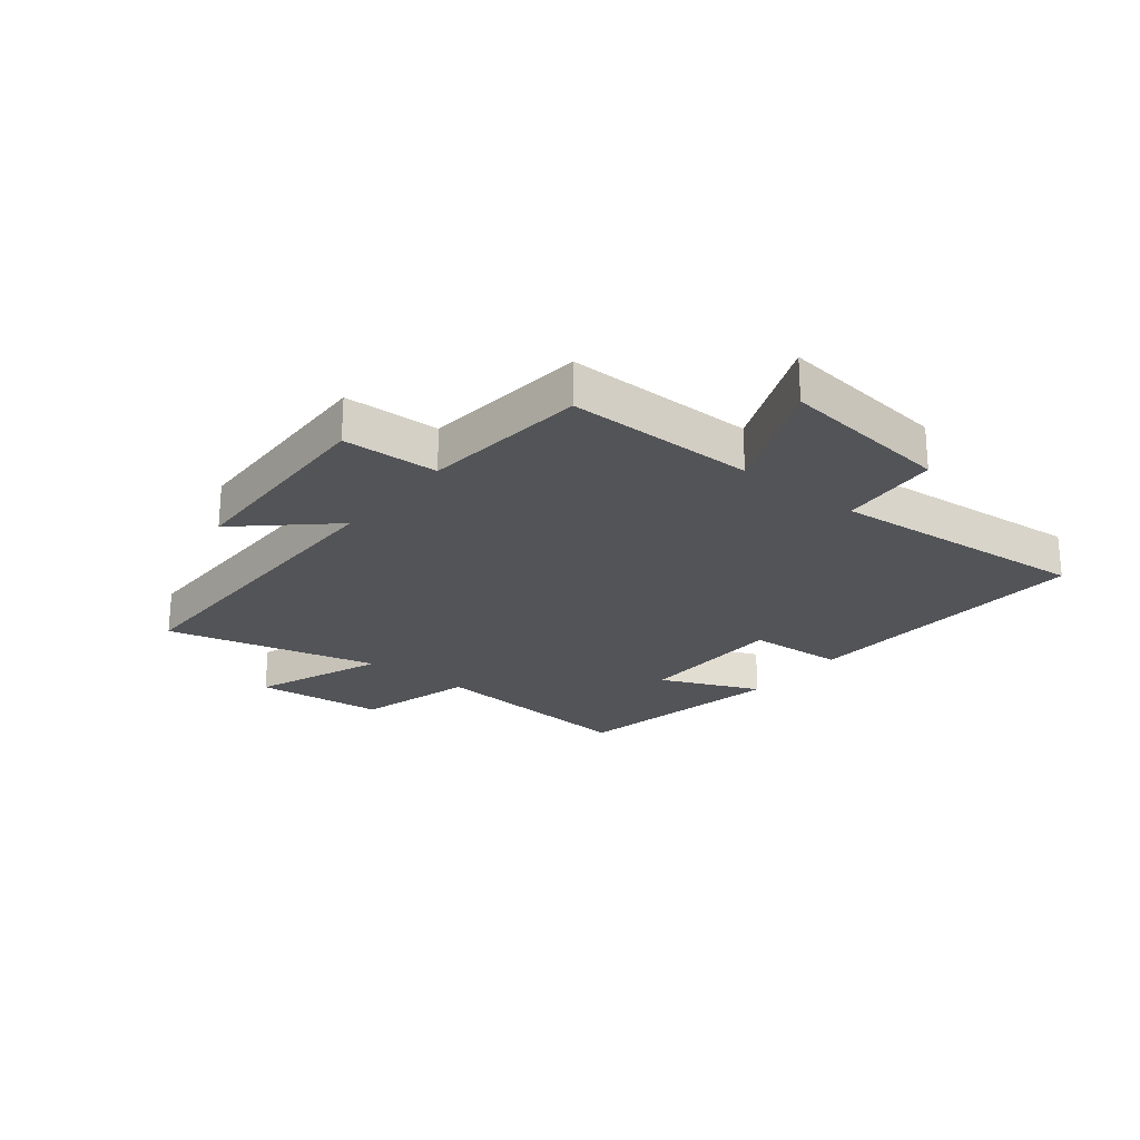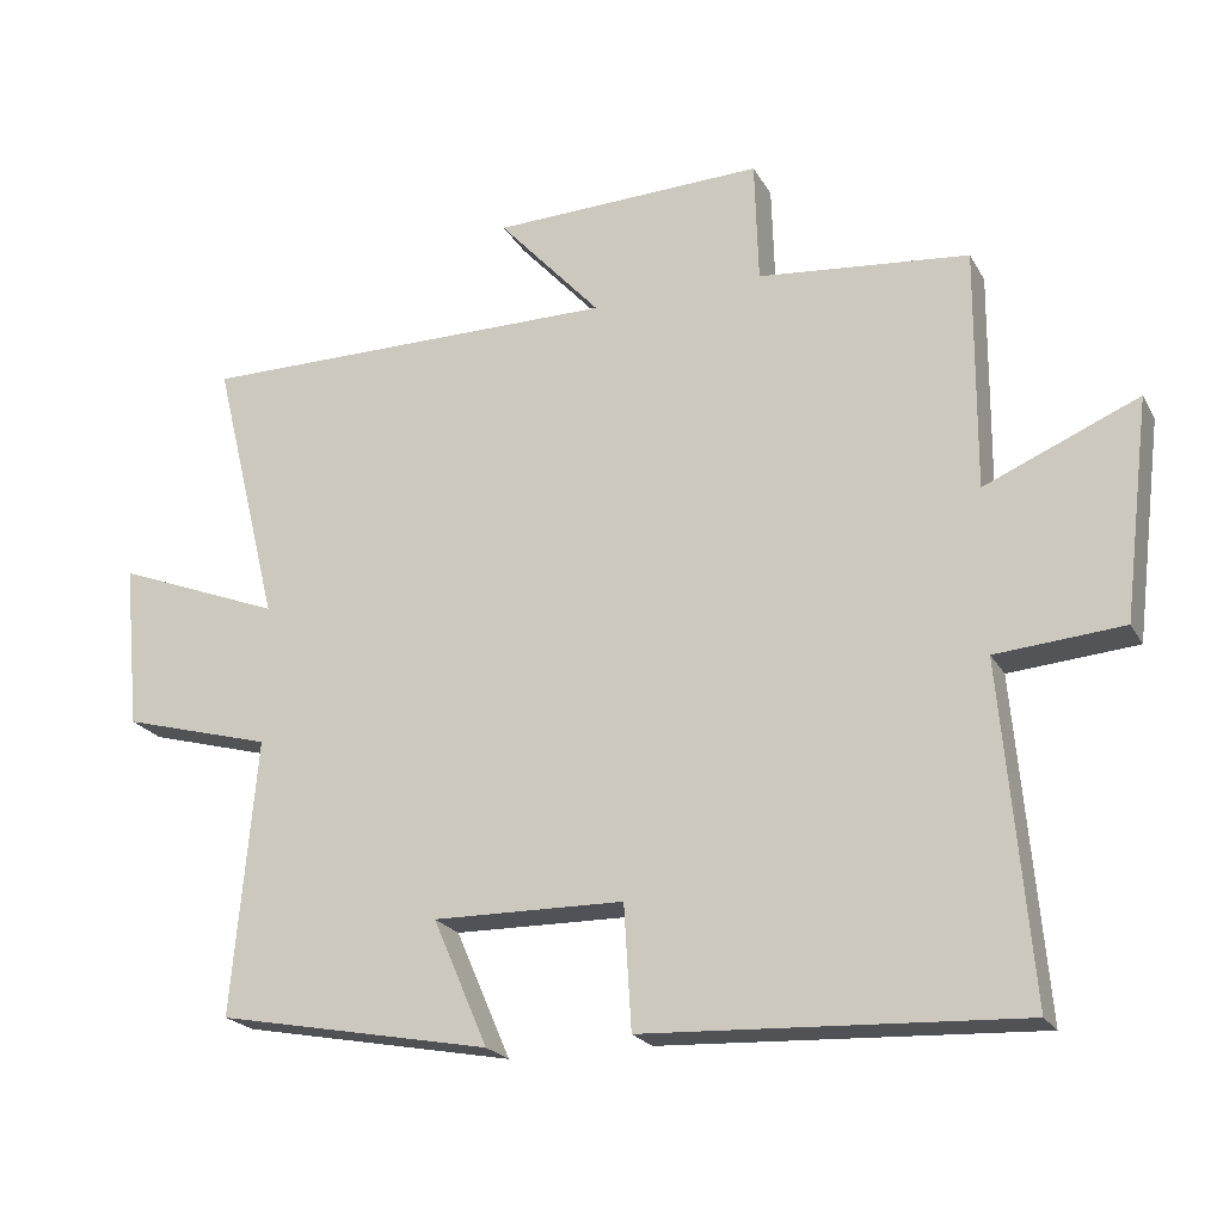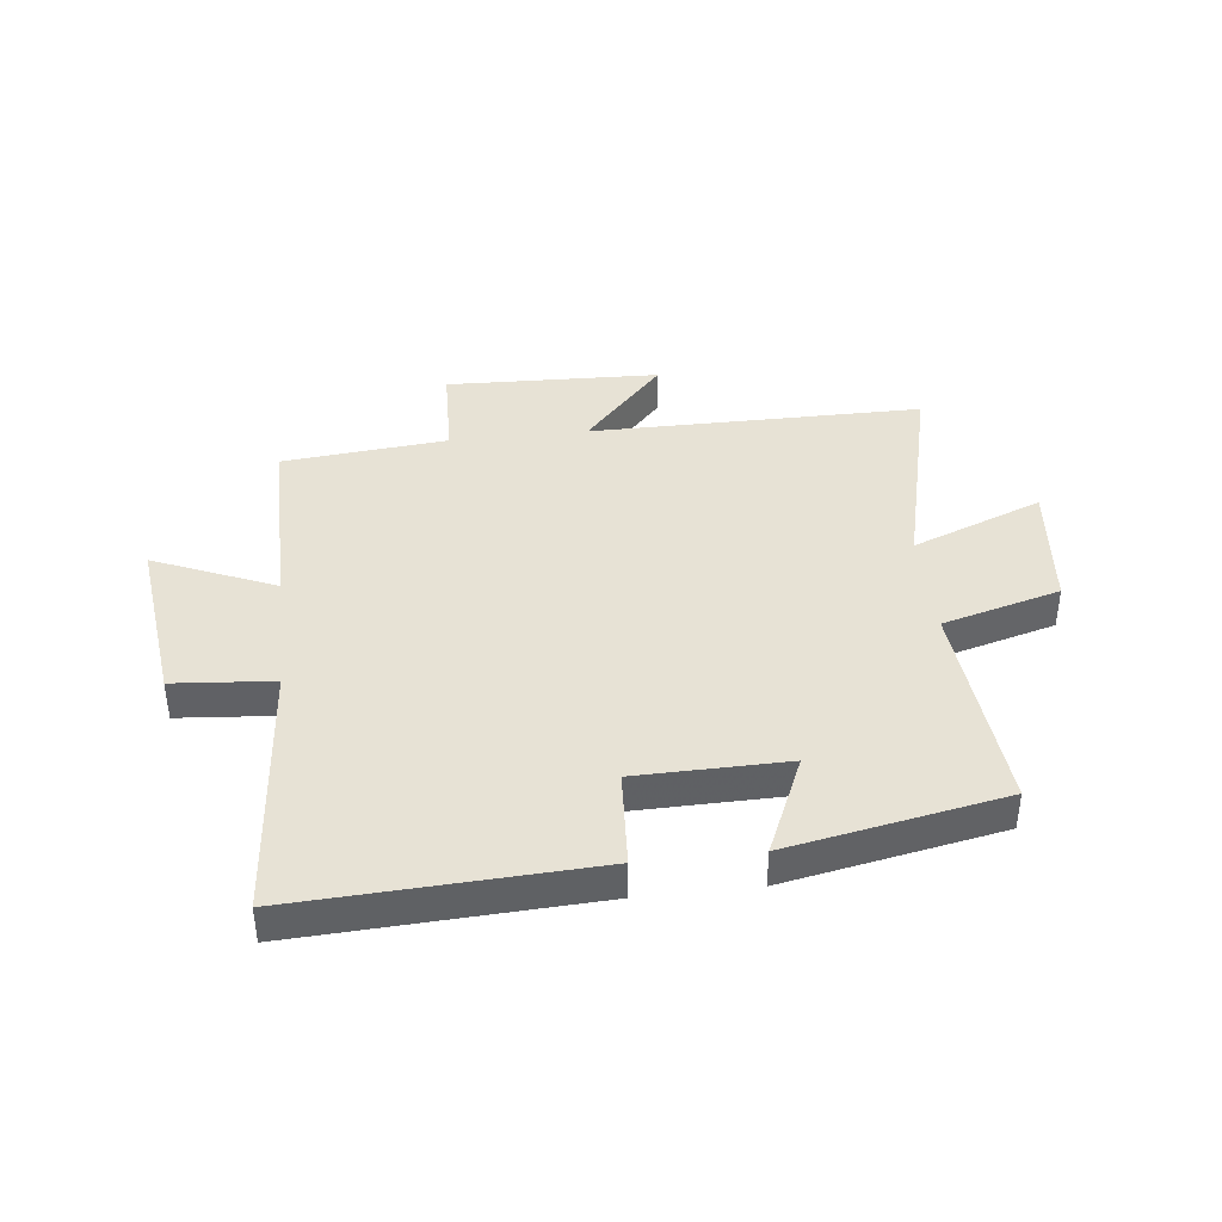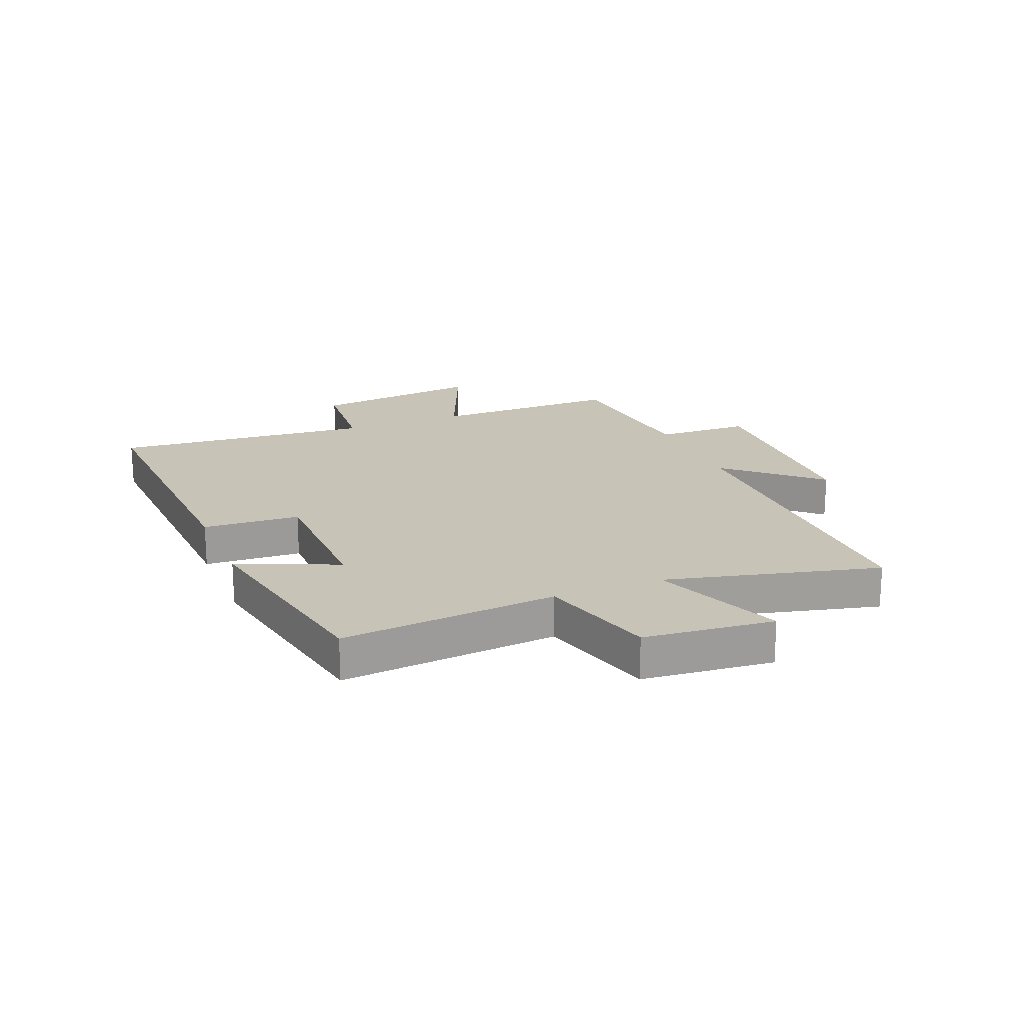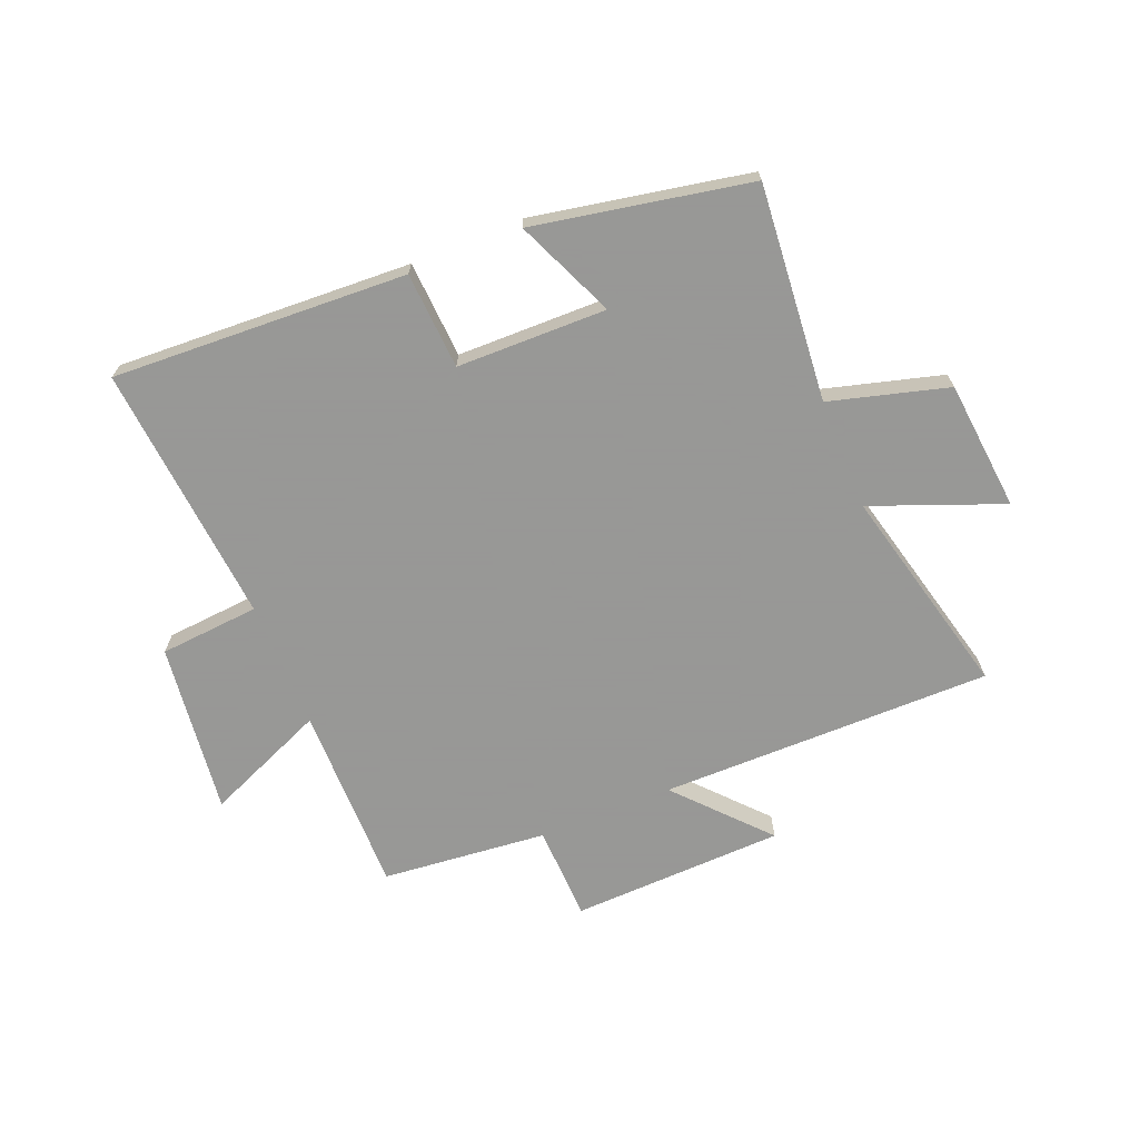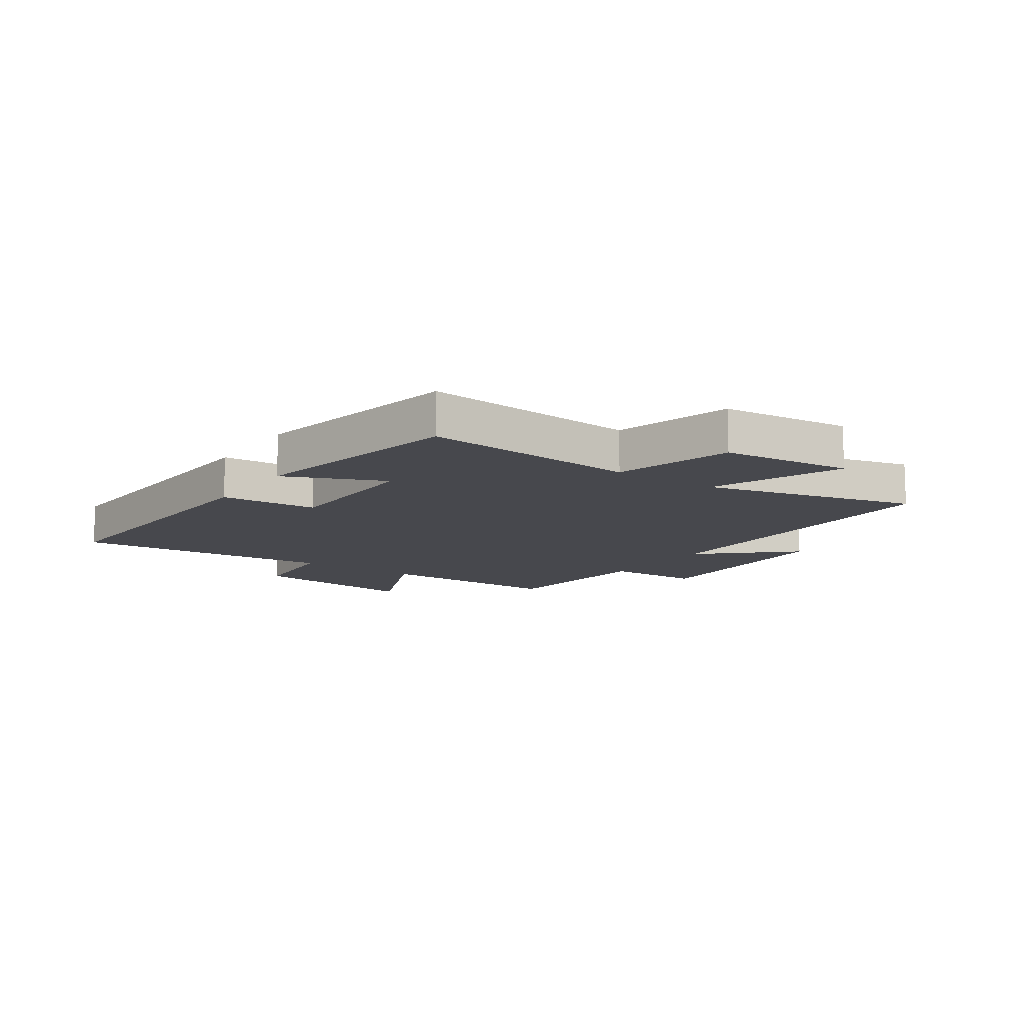
<metadata>
{"format":"obj","ext":"obj","renderer":"f3d","projection":"perspective","resolution":1024,"background":"white","views":[{"elev":-23.6,"azim":51.4,"up":"+Y"},{"elev":-21.7,"azim":22.2,"up":"+Z"},{"elev":40.3,"azim":173.6,"up":"+Y"},{"elev":19.6,"azim":-112.2,"up":"+Y"},{"elev":-68.4,"azim":-157.8,"up":"+Y"},{"elev":-11.9,"azim":-124.5,"up":"+Y"}]}
</metadata>
<code>
v 0.539 0.07 -0.525
v 0.032 0.07 -0.5
v 0.022 0.07 -0.333
v -0.236 0.07 -0.329
v -0.162 0.07 -0.5
v -0.533 0.07 -0.429
v -0.5 0.07 -0.057
v -0.703 0.07 -0.001
v -0.725 0.07 0.223
v -0.5 0.07 0.135
v -0.59 0.07 0.501
v -0.017 0.07 0.5
v -0.156 0.07 0.653
v 0.212 0.07 0.665
v 0.217 0.07 0.5
v 0.502 0.07 0.472
v 0.5 0.07 0.146
v 0.708 0.07 0.234
v 0.672 0.07 -0.062
v 0.5 0.07 -0.076
v 0.539 0 -0.525
v 0.032 0 -0.5
v 0.022 0 -0.333
v -0.236 0 -0.329
v -0.162 0 -0.5
v -0.533 0 -0.429
v -0.5 0 -0.057
v -0.703 0 -0.001
v -0.725 0 0.223
v -0.5 0 0.135
v -0.59 0 0.501
v -0.017 0 0.5
v -0.156 0 0.653
v 0.212 0 0.665
v 0.217 0 0.5
v 0.502 0 0.472
v 0.5 0 0.146
v 0.708 0 0.234
v 0.672 0 -0.062
v 0.5 0 -0.076
f 17 18 19 20
f 15 16 17
f 15 17 20
f 12 13 14 15
f 1 2 3
f 20 1 3
f 15 20 3
f 12 15 3
f 12 3 4
f 11 12 4
f 10 11 4
f 7 8 9 10
f 4 5 6 7
f 4 7 10
f 40 39 38 37
f 37 36 35
f 40 37 35
f 35 34 33 32
f 23 22 21
f 23 21 40
f 23 40 35
f 23 35 32
f 24 23 32
f 24 32 31
f 24 31 30
f 30 29 28 27
f 27 26 25 24
f 30 27 24
f 1 21 22 2
f 2 22 23 3
f 3 23 24 4
f 4 24 25 5
f 5 25 26 6
f 6 26 27 7
f 7 27 28 8
f 8 28 29 9
f 9 29 30 10
f 10 30 31 11
f 11 31 32 12
f 12 32 33 13
f 13 33 34 14
f 14 34 35 15
f 15 35 36 16
f 16 36 37 17
f 17 37 38 18
f 18 38 39 19
f 19 39 40 20
f 20 40 21 1

</code>
